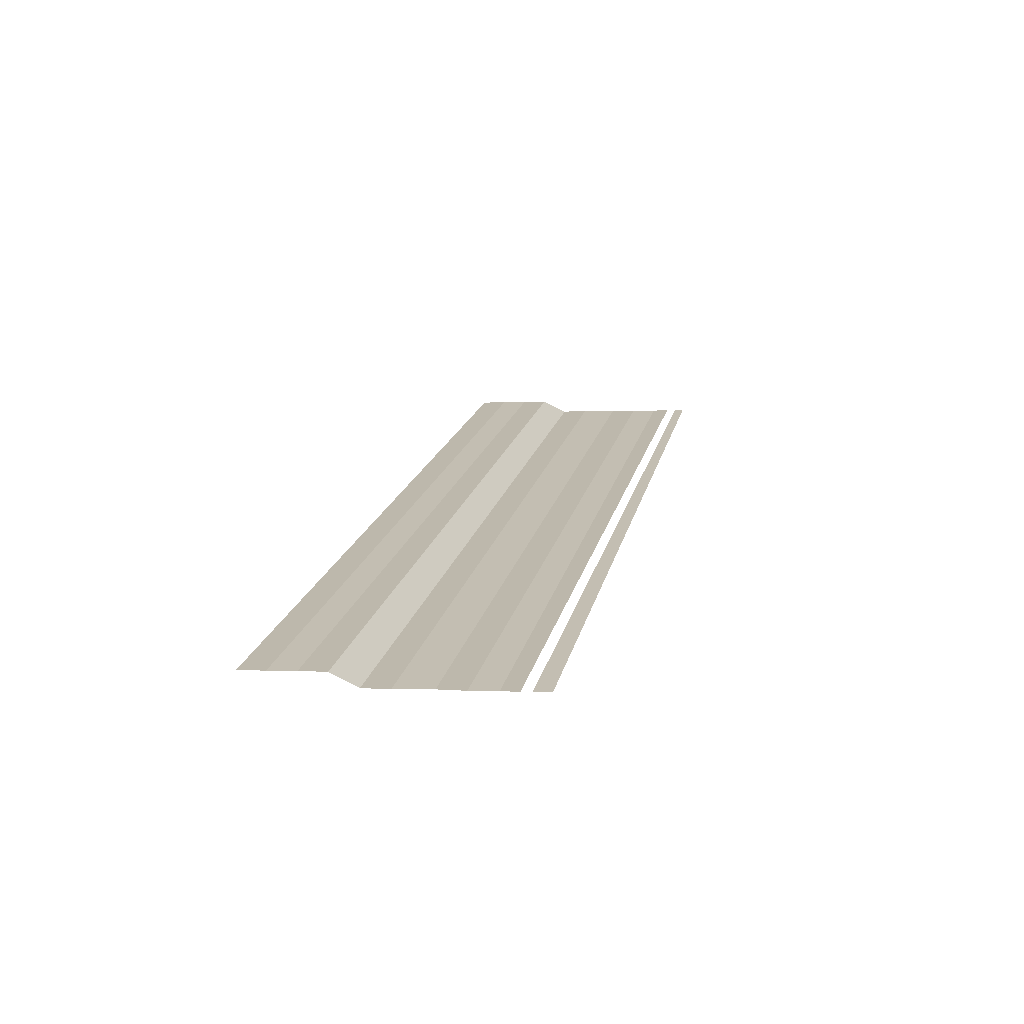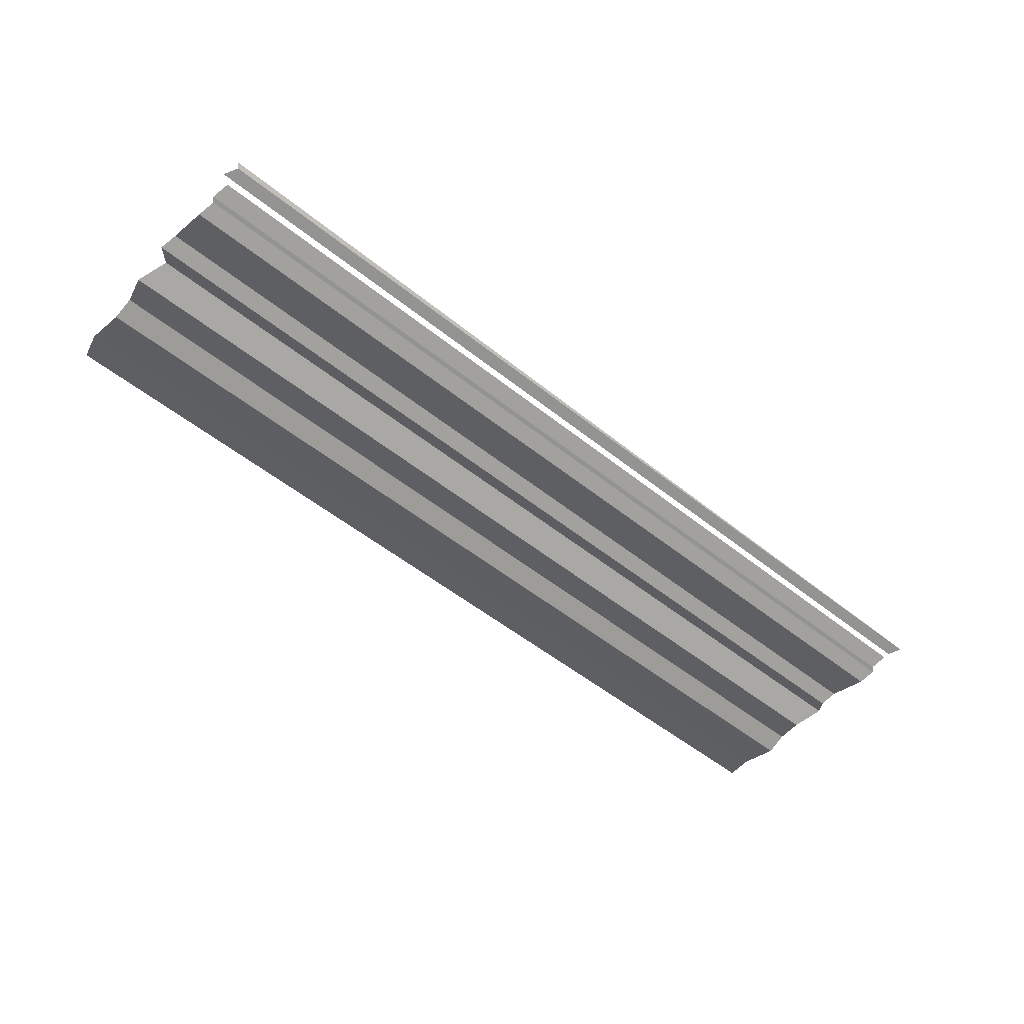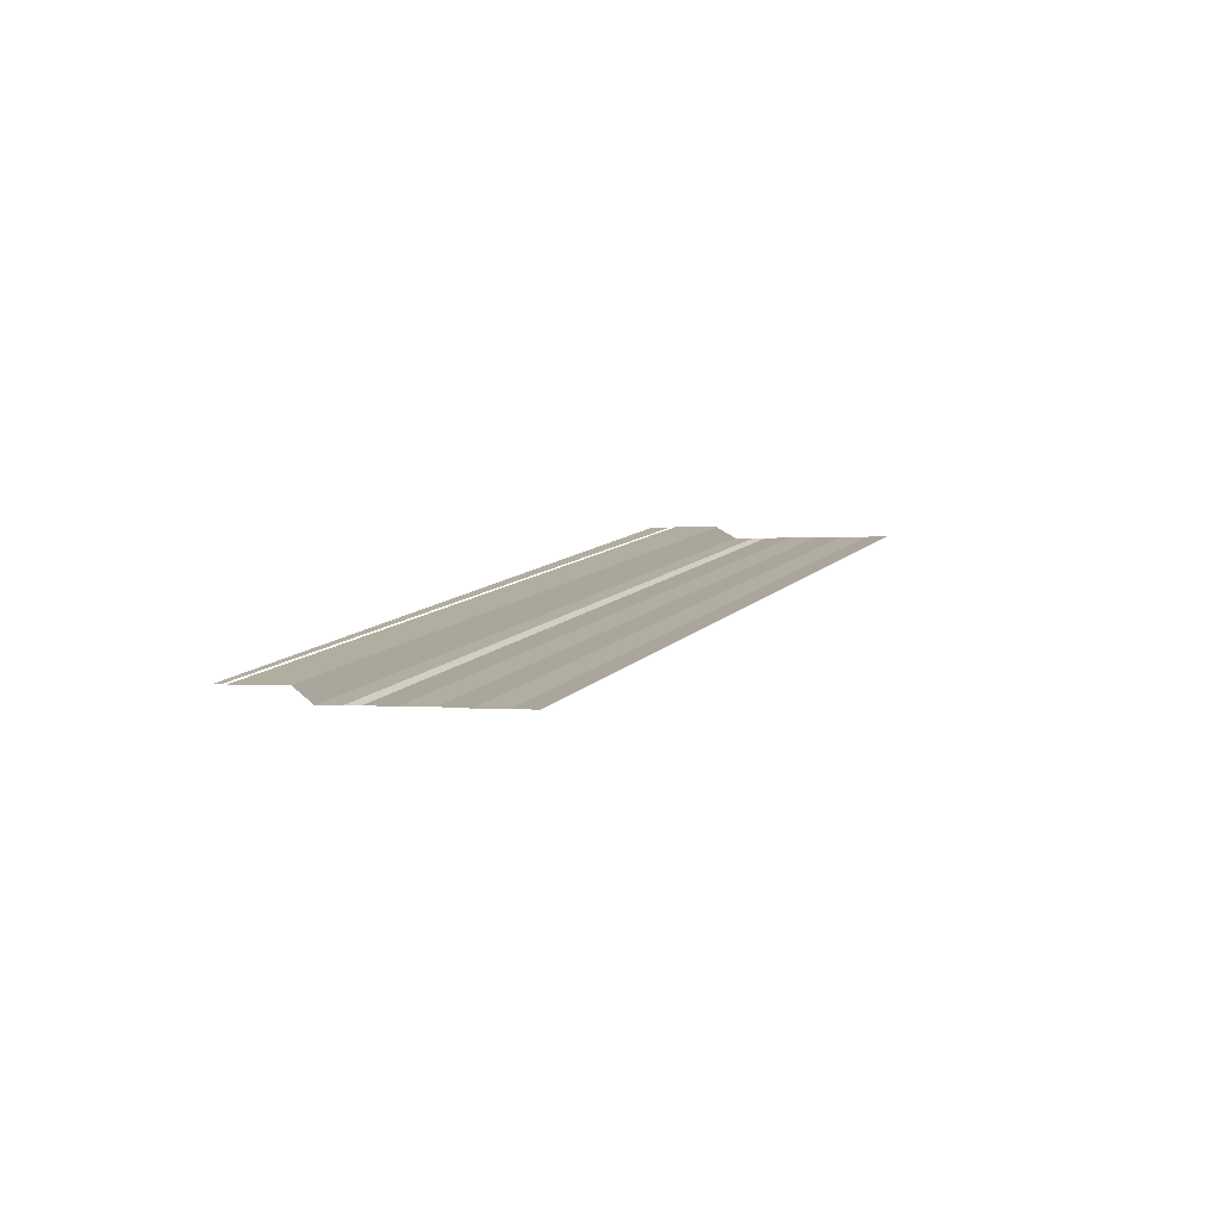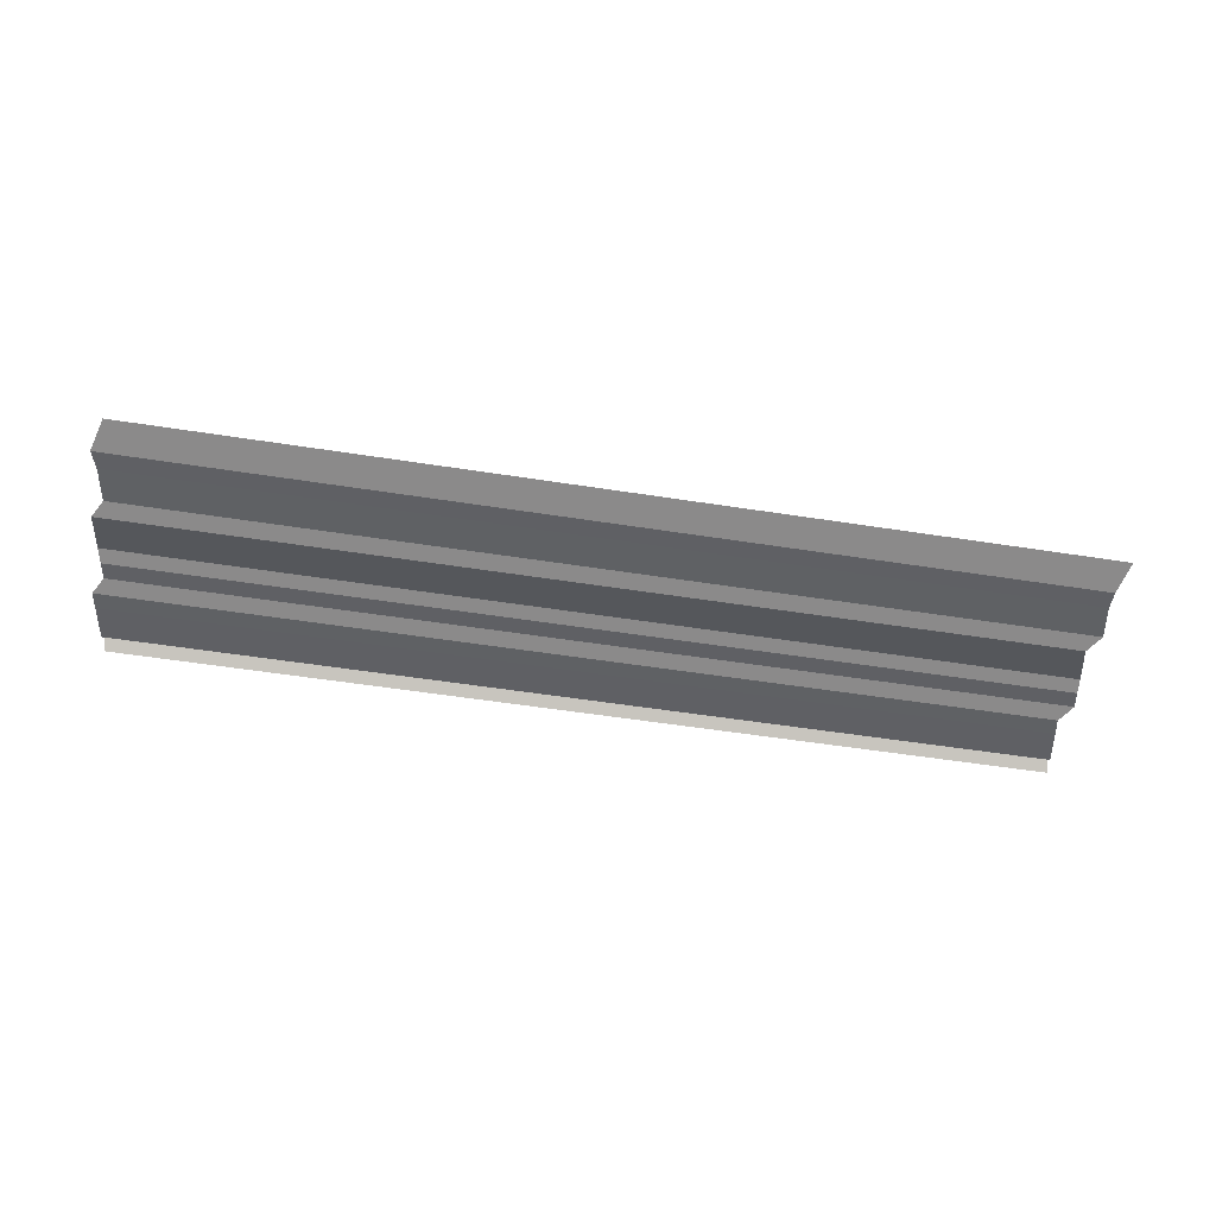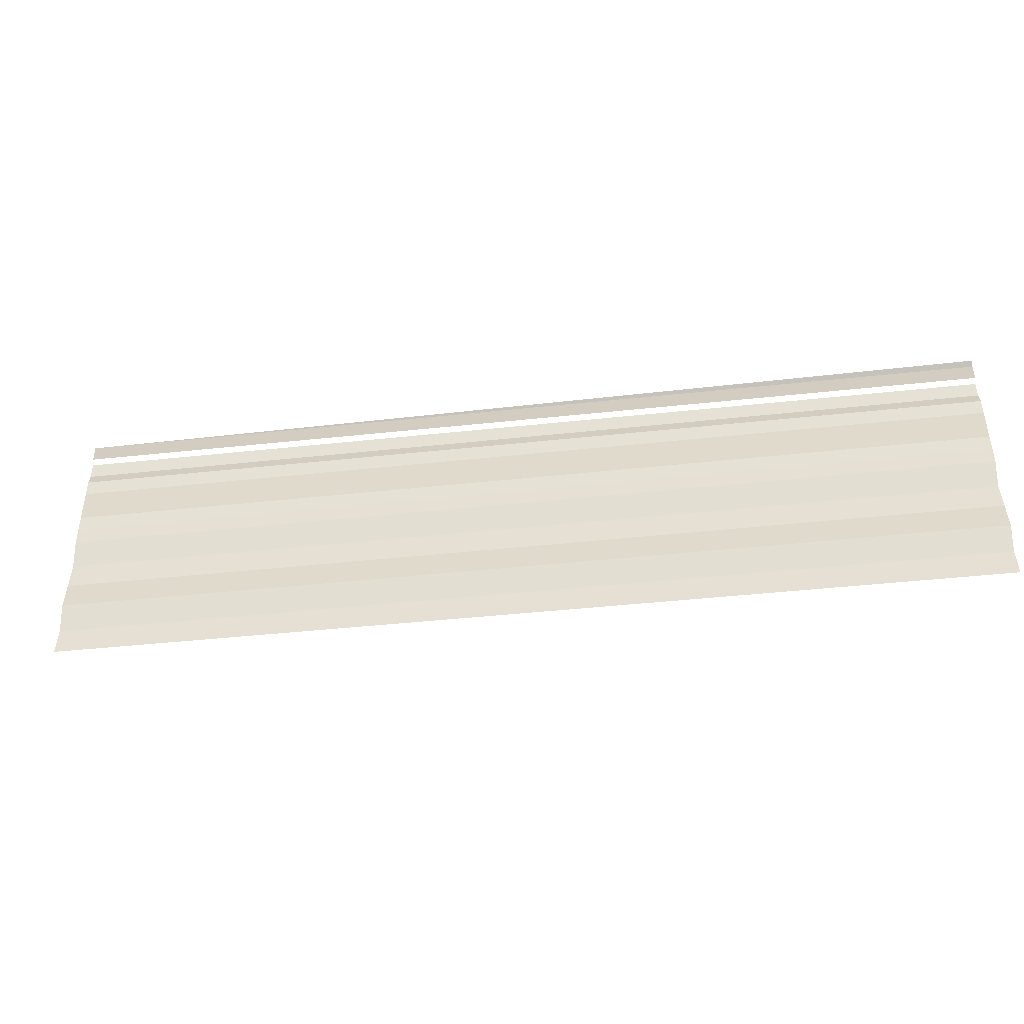
<metadata>
{"format":"obj","ext":"obj","renderer":"f3d","projection":"perspective","resolution":1024,"background":"white","views":[{"elev":18.4,"azim":-77.7,"up":"+Y"},{"elev":-53.2,"azim":-40.6,"up":"+Y"},{"elev":9.8,"azim":112.6,"up":"+Y"},{"elev":-49.6,"azim":170.9,"up":"+Y"},{"elev":-40.8,"azim":-172.3,"up":"+Z"}]}
</metadata>
<code>
o 268
v 2220 1858 13.37
v 2220 1858 13.37
v 2220 1858 13.37
v 2220 1858 13.37
v 2220 1858 13.37
v 2220 1858 13.37
v 2220 1858 13.37
v 2220 1858 13.37
v 2220 1858 13.37
v 2220 1858 13.37
v 2220 1858 13.37
v 2220 1858 13.37
v 2220 1858 13.37
v 2220 1858 13.37
v 2220 1858 13.37
v 2220 1858 13.37
v 2220 1858 13.37
v 2220 1858 13.37
v 2220 1858 13.37
v 2220 1858 13.37
v 2220 1858 13.37
v 2220 1858 13.37
v 2220 1858 13.37
v 2220 1858 13.37
v 2220 1858 13.37
v 2220 1858 13.37
v 2220 1858 13.37
v 2220 1858 13.37
v 2220 1858 13.37
v 2220 1858 13.37
v 2220 1858 13.37
v 2220 1858 13.37
v 2220 1858 13.37
v 2220 1858 13.37
v 2220 1858 13.37
v 2220 1858 13.37
v 2220 1858 13.37
v 2220 1858 13.37
v 2220 1858 13.37
v 2220 1858 13.37
v 2220 1858 13.37
v 2220 1858 13.37
v 2220 1858 13.37
v 2220 1858 13.37
v 2220 1858 13.37
v 2220 1858 13.37
v 2220 1858 13.37
v 2220 1858 13.37
v 2220 1858 13.37
v 2220 1858 13.37
v 2220 1858 13.37
v 2220 1858 13.37
v 2220 1858 13.37
v 2220 1858 13.37
v 2220 1858 13.37
v 2220 1858 13.37
v 2220 1858 13.37
v 2220 1858 13.37
v 2220 1858 13.37
v 2220 1858 13.37
v 2220 1858 13.37
v 2220 1858 13.37
v 2220 1858 13.37
v 2220 1858 13.37
v 2220 1858 13.37
v 2220 1858 13.37
v 2220 1858 13.37
v 2220 1858 13.37
v 2220 1858 13.37
v 2220 1858 13.37
v 2220 1858 13.37
v 2220 1858 13.37
v 2220 1858 13.37
v 2220 1858 13.37
v 2220 1858 13.37
v 2220 1858 13.37
v 2220 1858 13.37
v 2220 1858 13.37
v 2220 1858 13.37
v 2220 1858 13.37
v 2220 1858 13.37
v 2220 1858 13.37
v 2220 1858 13.38
v 2220 1858 13.37
v 2220 1858 13.38
v 2220 1858 13.37
v 2220 1858 13.37
v 2220 1858 13.38
v 2220 1858 13.37
v 2220 1858 13.38
v 2220 1858 13.38
v 2220 1858 13.38
v 2220 1858 13.38
v 2220 1858 13.38
v 2220 1858 13.38
v 2220 1858 13.38
v 2220 1858 13.38
v 2220 1858 13.38
v 2220 1858 13.38
v 2220 1858 13.38
v 2220 1858 13.38
v 2220 1858 13.38
v 2220 1858 13.38
v 2220 1858 13.38
v 2220 1858 13.38
v 2220 1858 13.38
v 2220 1858 13.38
v 2220 1858 13.38
v 2220 1858 13.38
v 2220 1858 13.38
v 2220 1858 13.38
v 2220 1858 13.38
v 2220 1858 13.38
v 2220 1858 13.38
v 2220 1858 13.38
v 2220 1858 13.38
v 2220 1858 13.38
v 2220 1858 13.38
v 2220 1858 13.38
v 2220 1858 13.38
v 2220 1858 13.38
v 2220 1858 13.38
v 2220 1858 13.38
f 1 2 3
f 3 4 5
f 6 7 8
f 8 9 10
f 11 12 13
f 13 14 15
f 16 17 18
f 18 19 20
f 21 22 23
f 23 24 25
f 26 27 28
f 28 29 30
f 31 32 33
f 33 34 35
f 36 37 38
f 38 39 40
f 41 42 43
f 43 44 45
f 46 47 48
f 48 49 50
f 51 52 53
f 53 54 55
f 56 57 58
f 58 59 60
f 61 62 63
f 63 64 65
f 66 67 68
f 68 69 70
f 71 72 73
f 73 74 75
f 76 77 78
f 78 79 80
f 81 82 83
f 83 84 85
f 86 87 88
f 88 89 90
f 91 92 93
f 93 94 95
f 96 97 98
f 98 99 100
f 101 102 103
f 104 102 103
f 105 102 106
f 107 108 103
f 109 110 111
f 111 112 113
f 114 115 116
f 116 117 118
f 119 120 121
f 122 123 121

</code>
